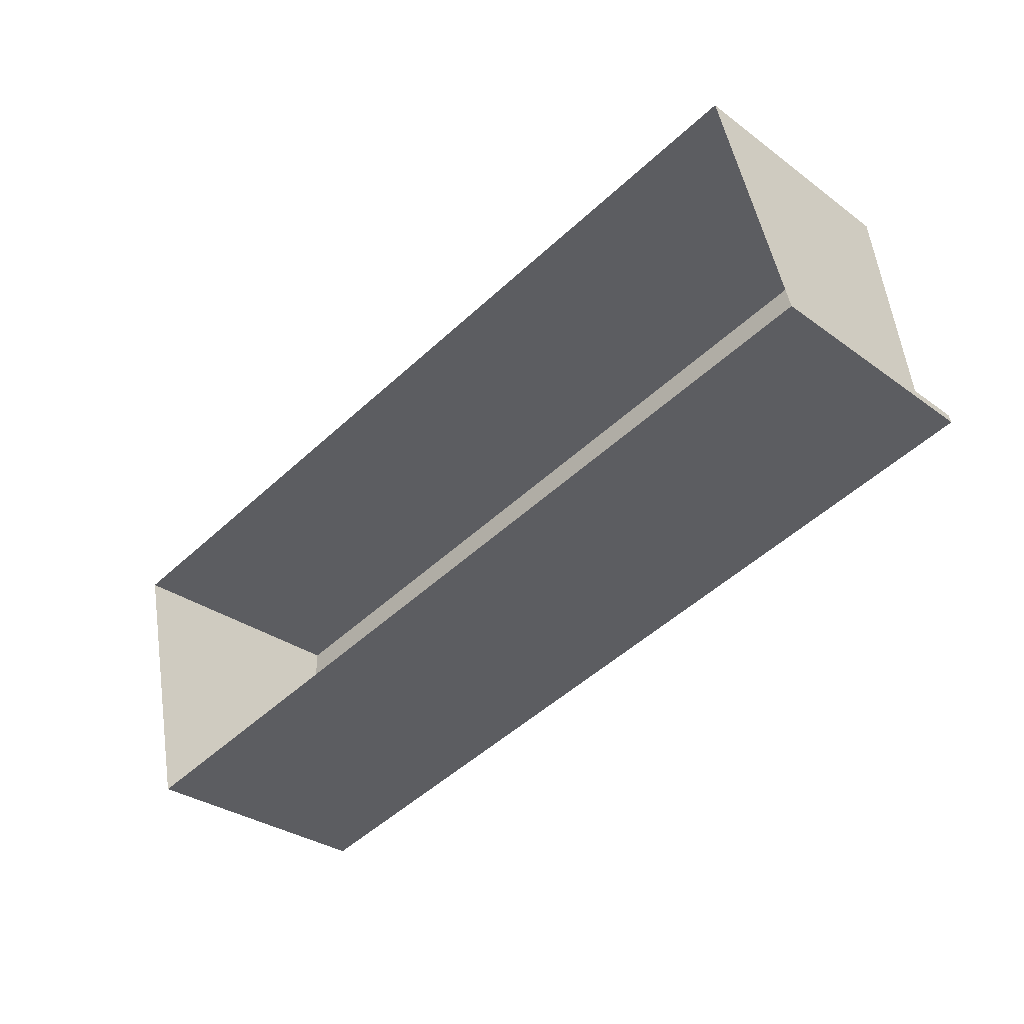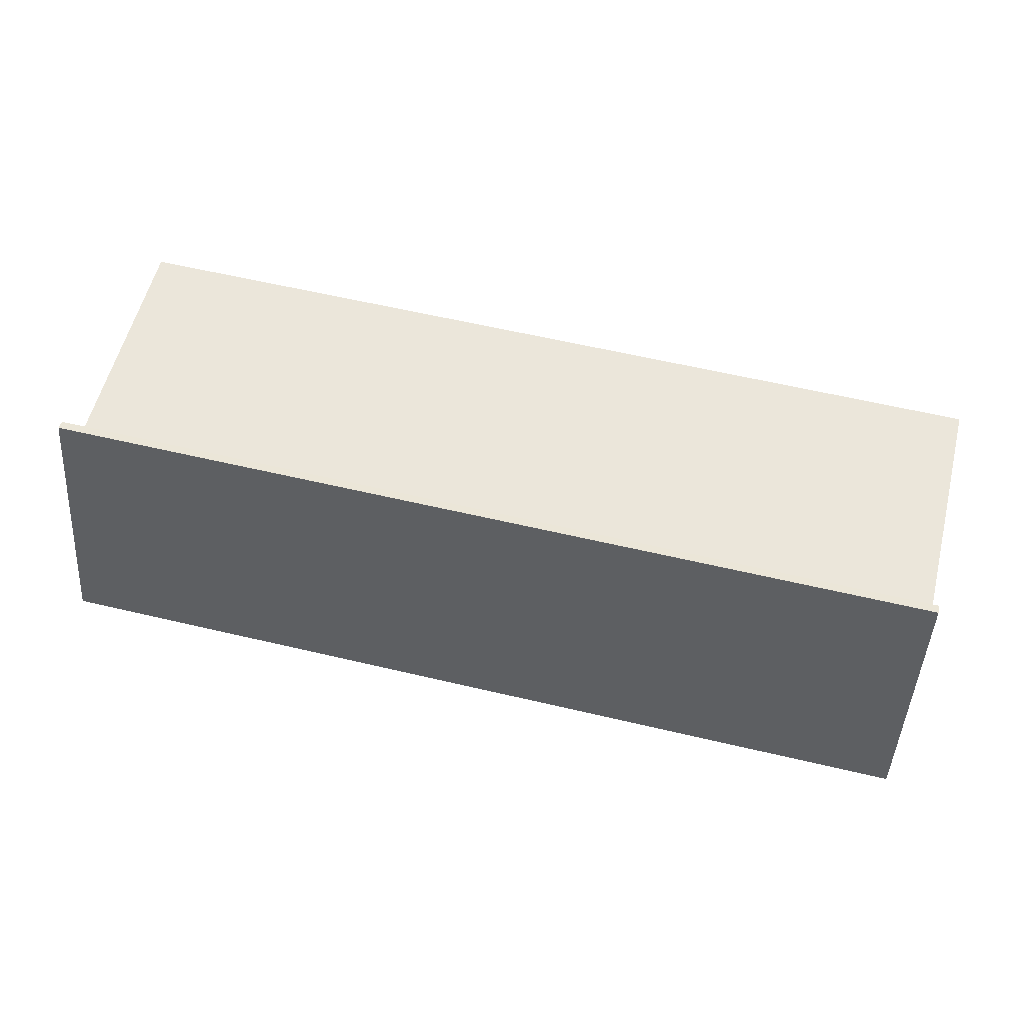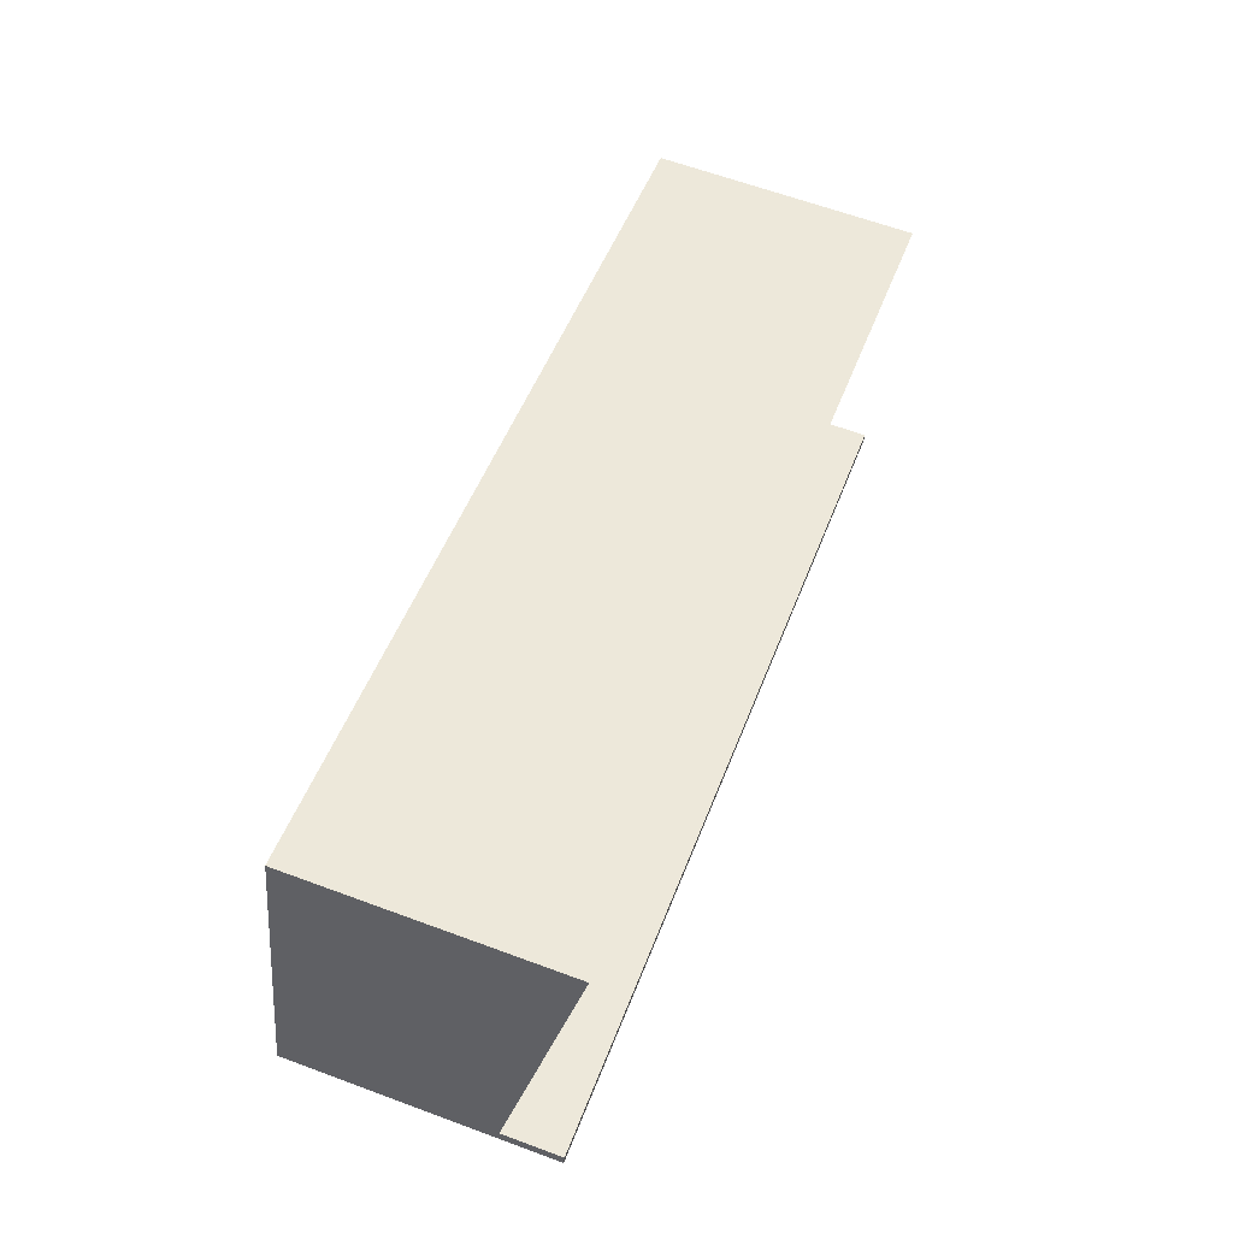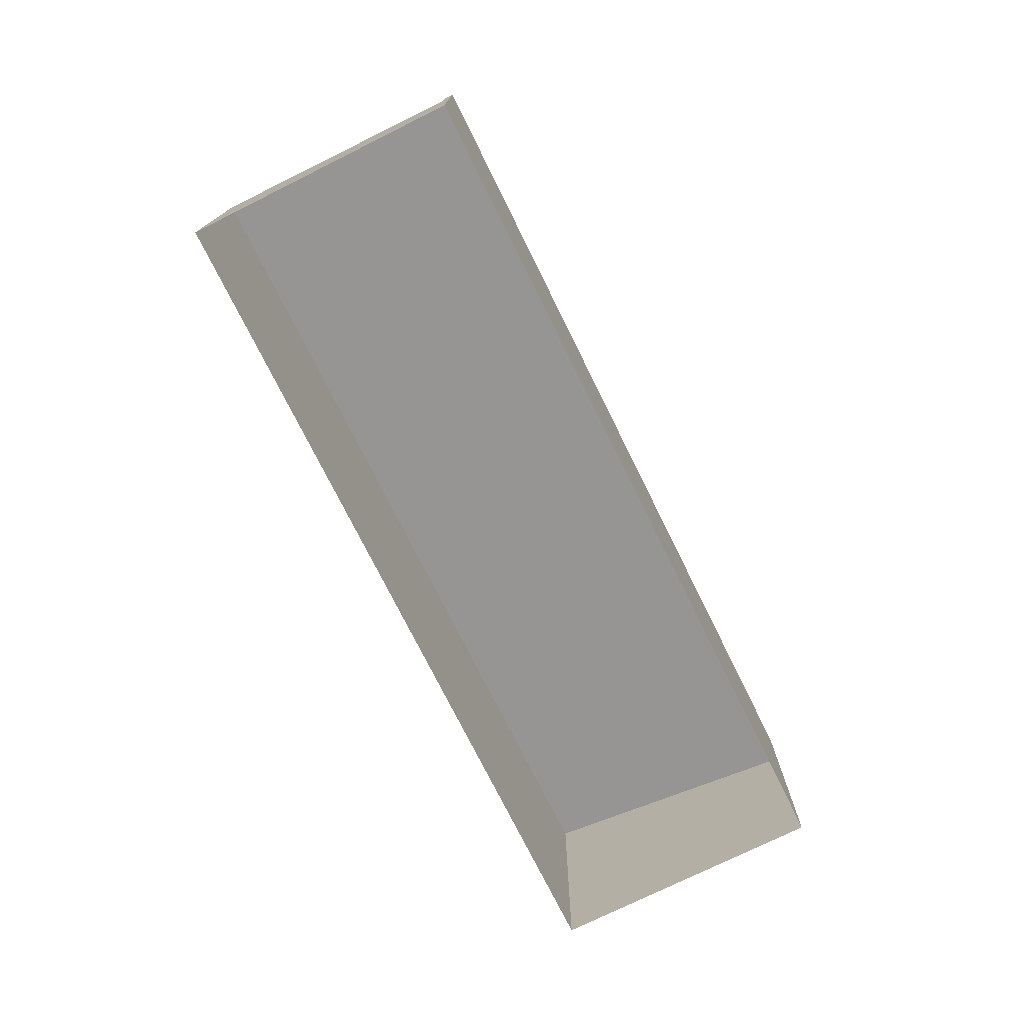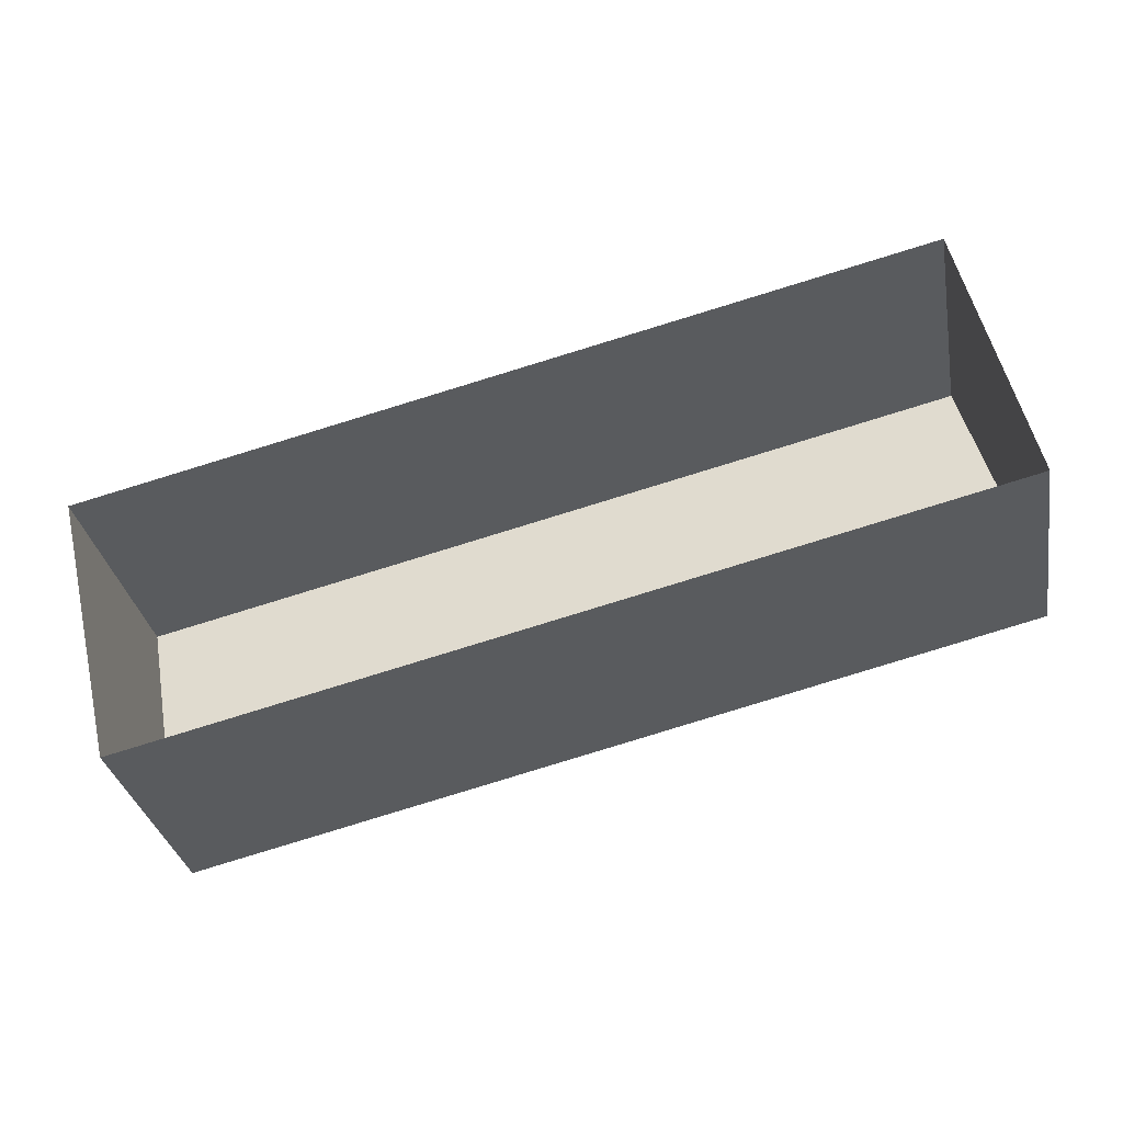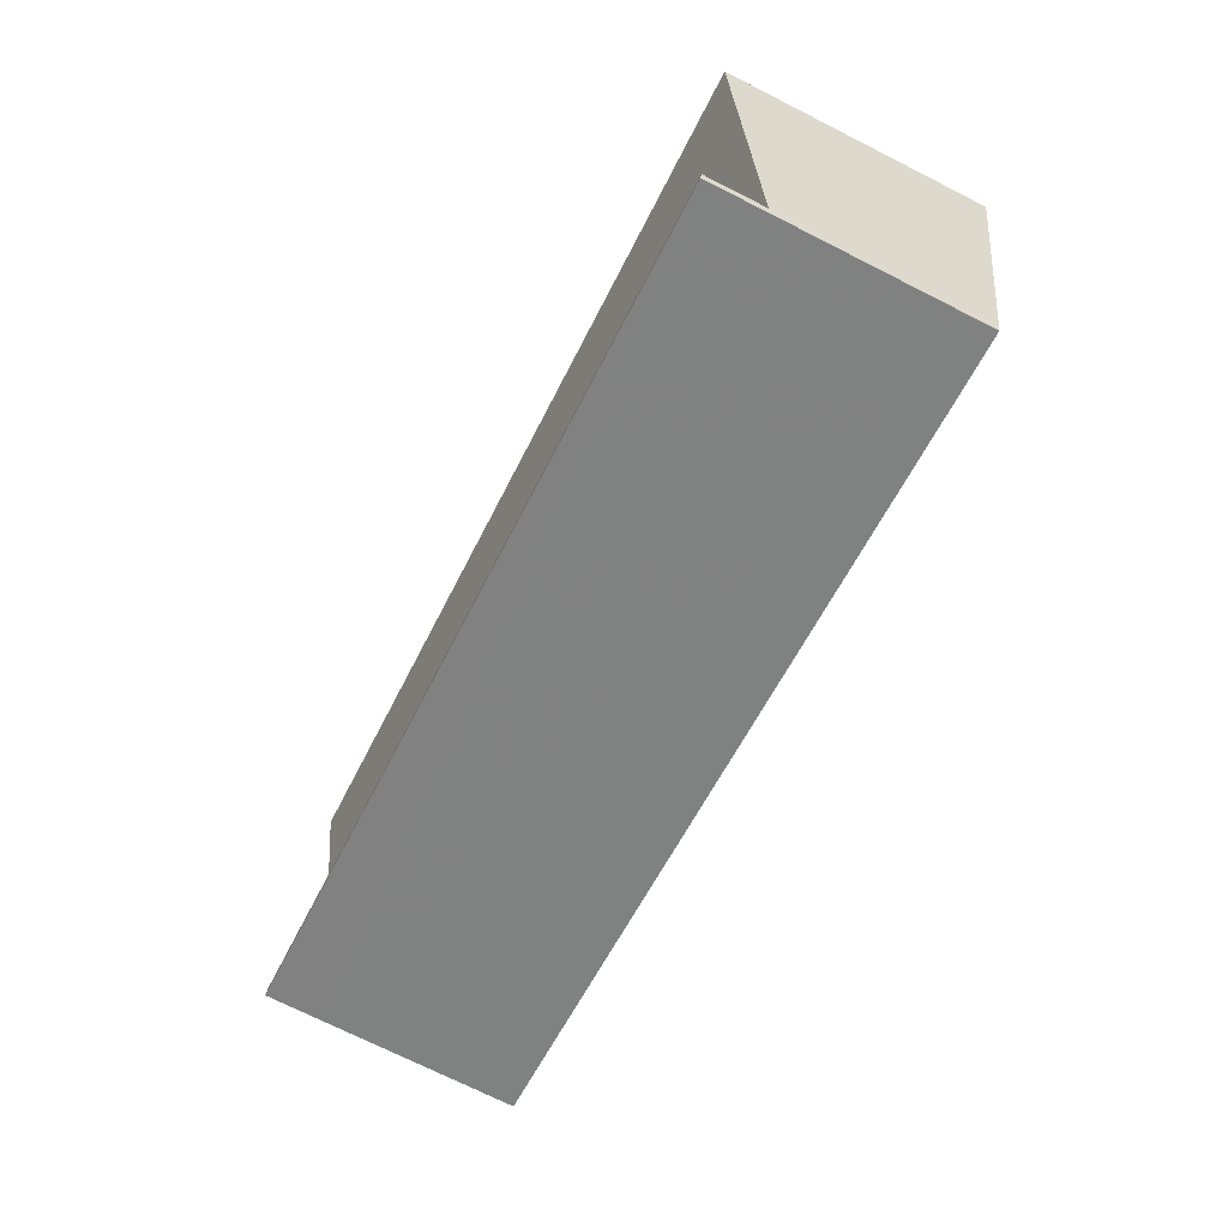
<metadata>
{"format":"obj","ext":"obj","renderer":"f3d","projection":"perspective","resolution":1024,"background":"white","views":[{"elev":-31.1,"azim":-136.2,"up":"+Y"},{"elev":-45.6,"azim":-3.4,"up":"+Y"},{"elev":63.3,"azim":-69.5,"up":"+Y"},{"elev":-74.8,"azim":-77.0,"up":"+Z"},{"elev":-32.4,"azim":-169.6,"up":"+Y"},{"elev":-73.2,"azim":63.3,"up":"+Y"}]}
</metadata>
<code>
v 1.305e+04 -1.473e+04 19
v 1.305e+04 -1.474e+04 19
v 1.302e+04 -1.472e+04 19
v 1.302e+04 -1.473e+04 19
v 1.305e+04 -1.474e+04 19
v 1.305e+04 -1.474e+04 26.4
v 1.302e+04 -1.473e+04 26.4
v 1.305e+04 -1.474e+04 26.4
v 1.302e+04 -1.473e+04 26.4
v 1.305e+04 -1.474e+04 24.75
v 1.305e+04 -1.473e+04 26.4
v 1.302e+04 -1.472e+04 26.4
v 1.302e+04 -1.473e+04 24.74
v 1.302e+04 -1.473e+04 24.69
v 1.302e+04 -1.473e+04 24.69
f 1 2 3
f 3 2 4
f 2 5 4
f 6 7 8
f 6 9 7
f 10 11 12
f 13 10 12
f 14 13 15
f 2 10 5
f 5 10 8
f 10 6 8
f 13 7 9
f 13 14 7
f 10 9 6
f 10 13 9
f 10 1 11
f 10 2 1
f 15 4 14
f 4 5 14
f 14 8 7
f 14 5 8
f 13 3 4
f 4 15 13
f 12 3 13
f 12 1 3
f 12 11 1

</code>
